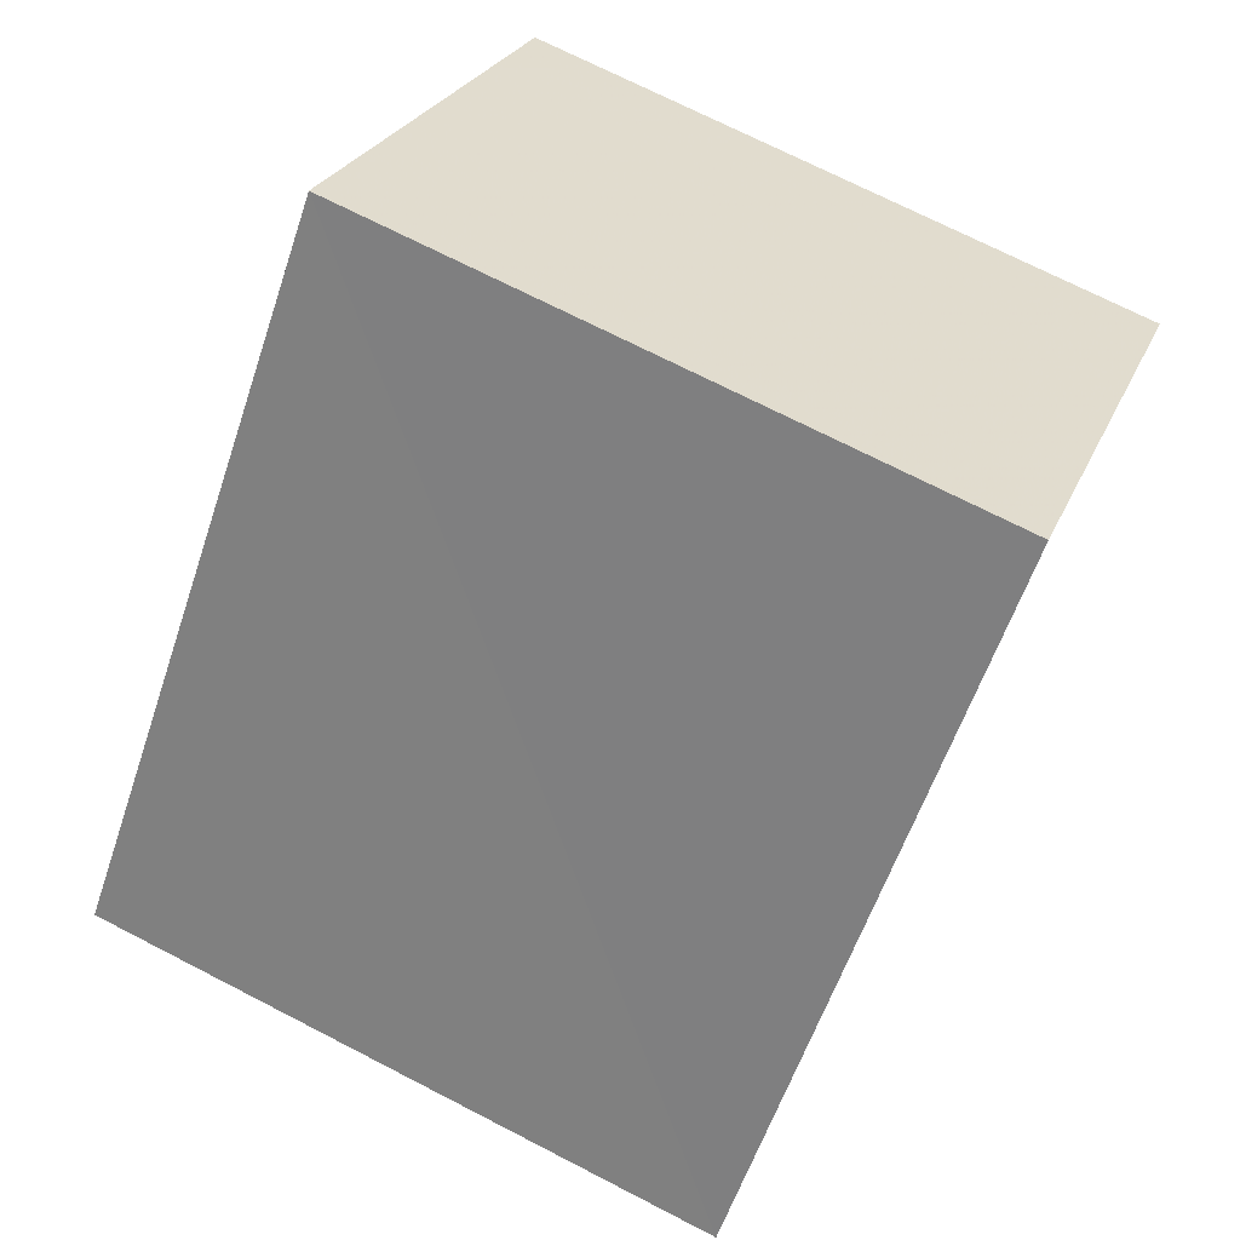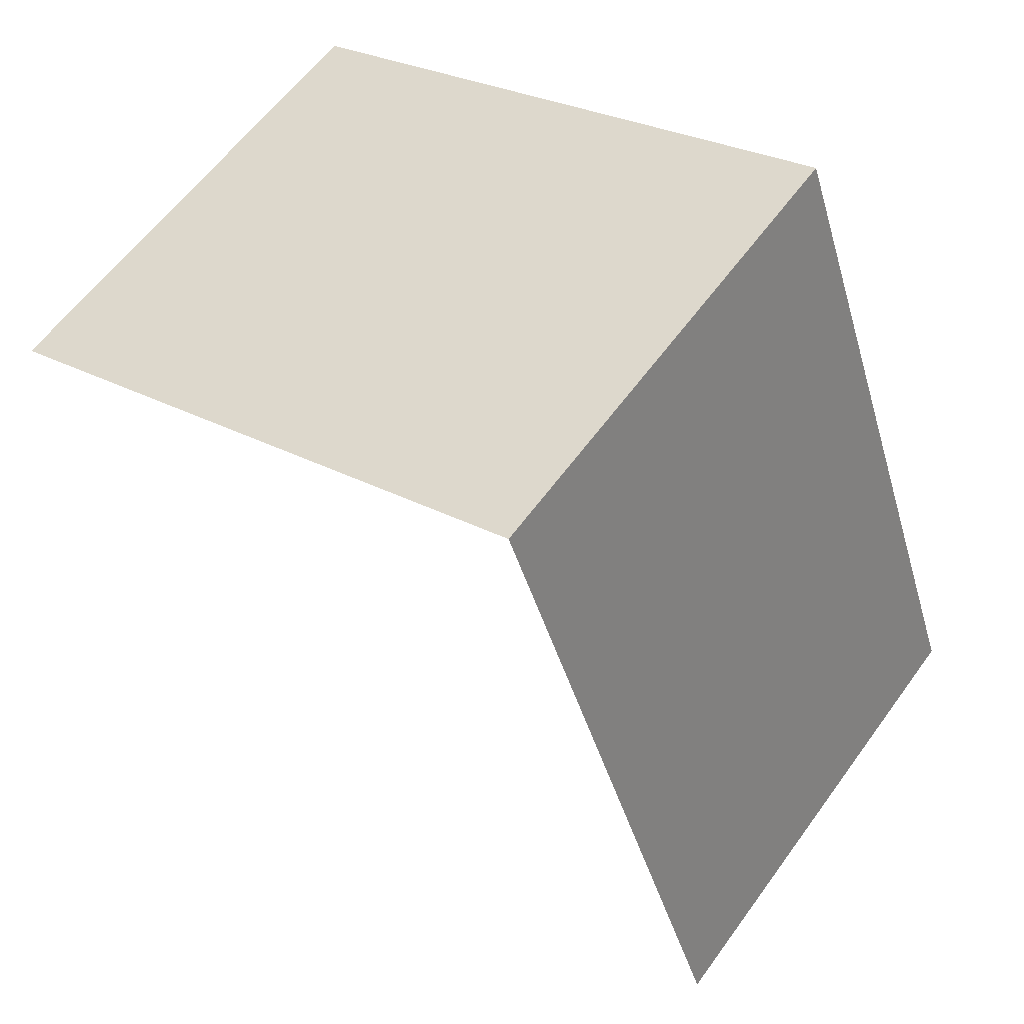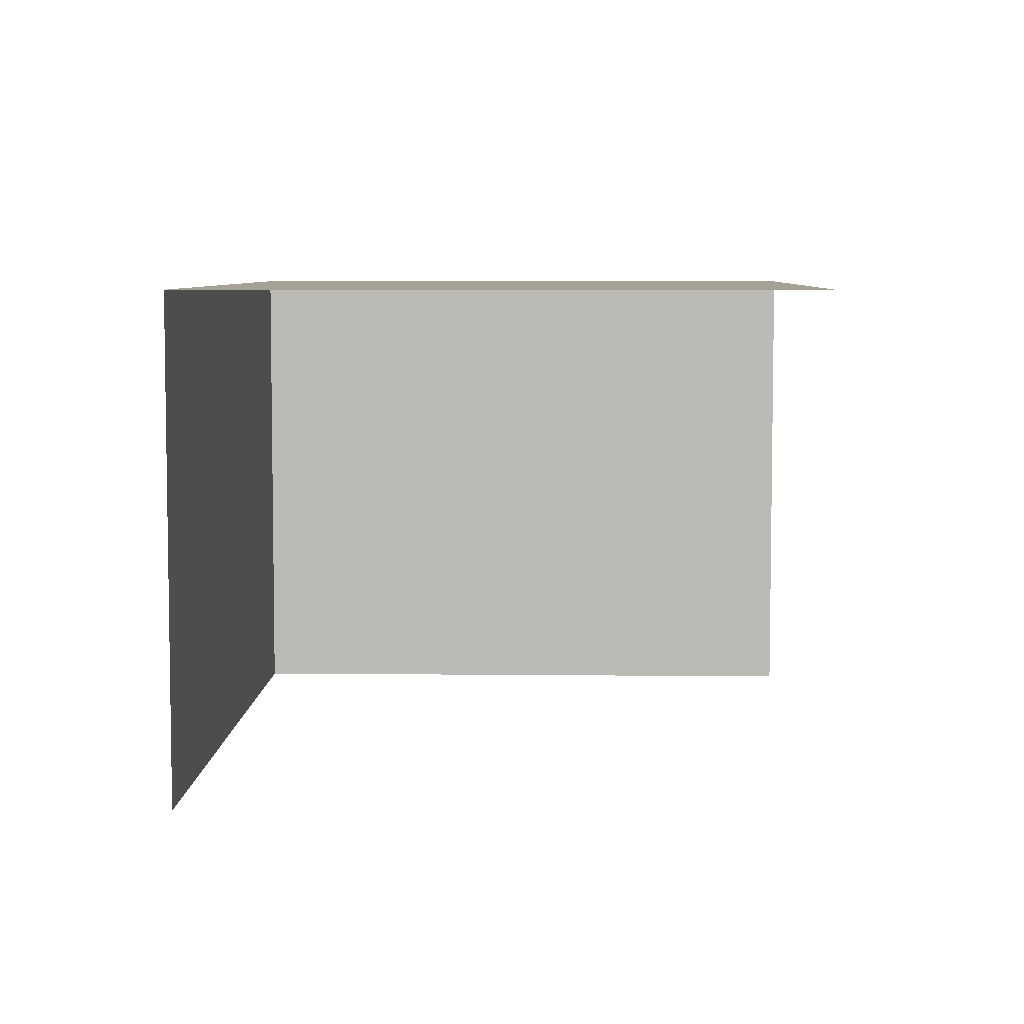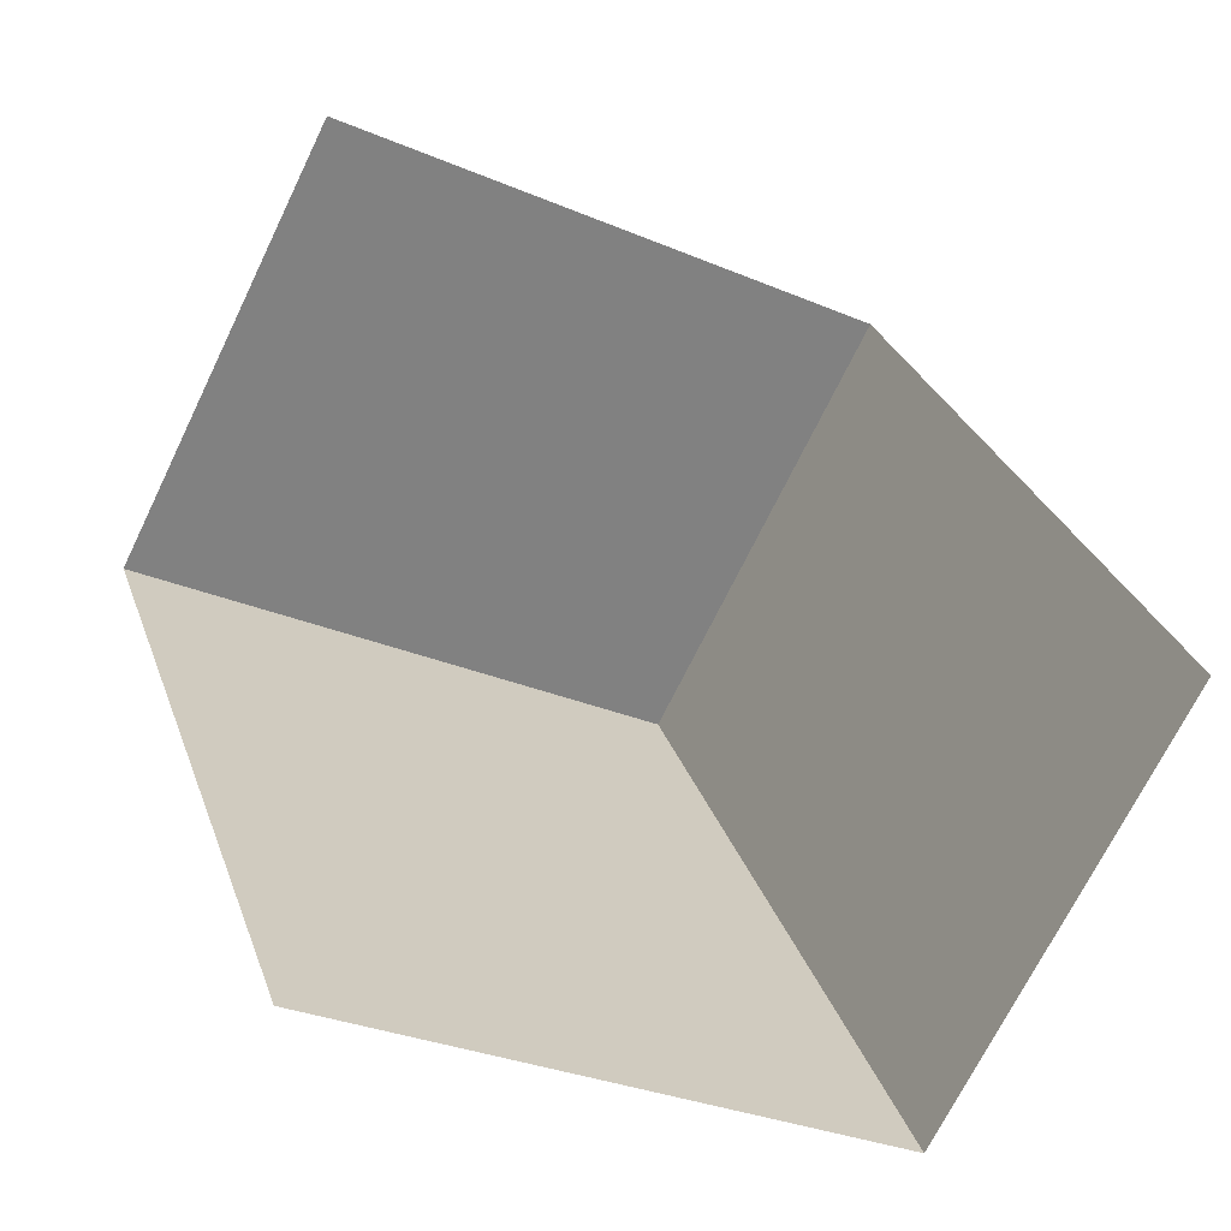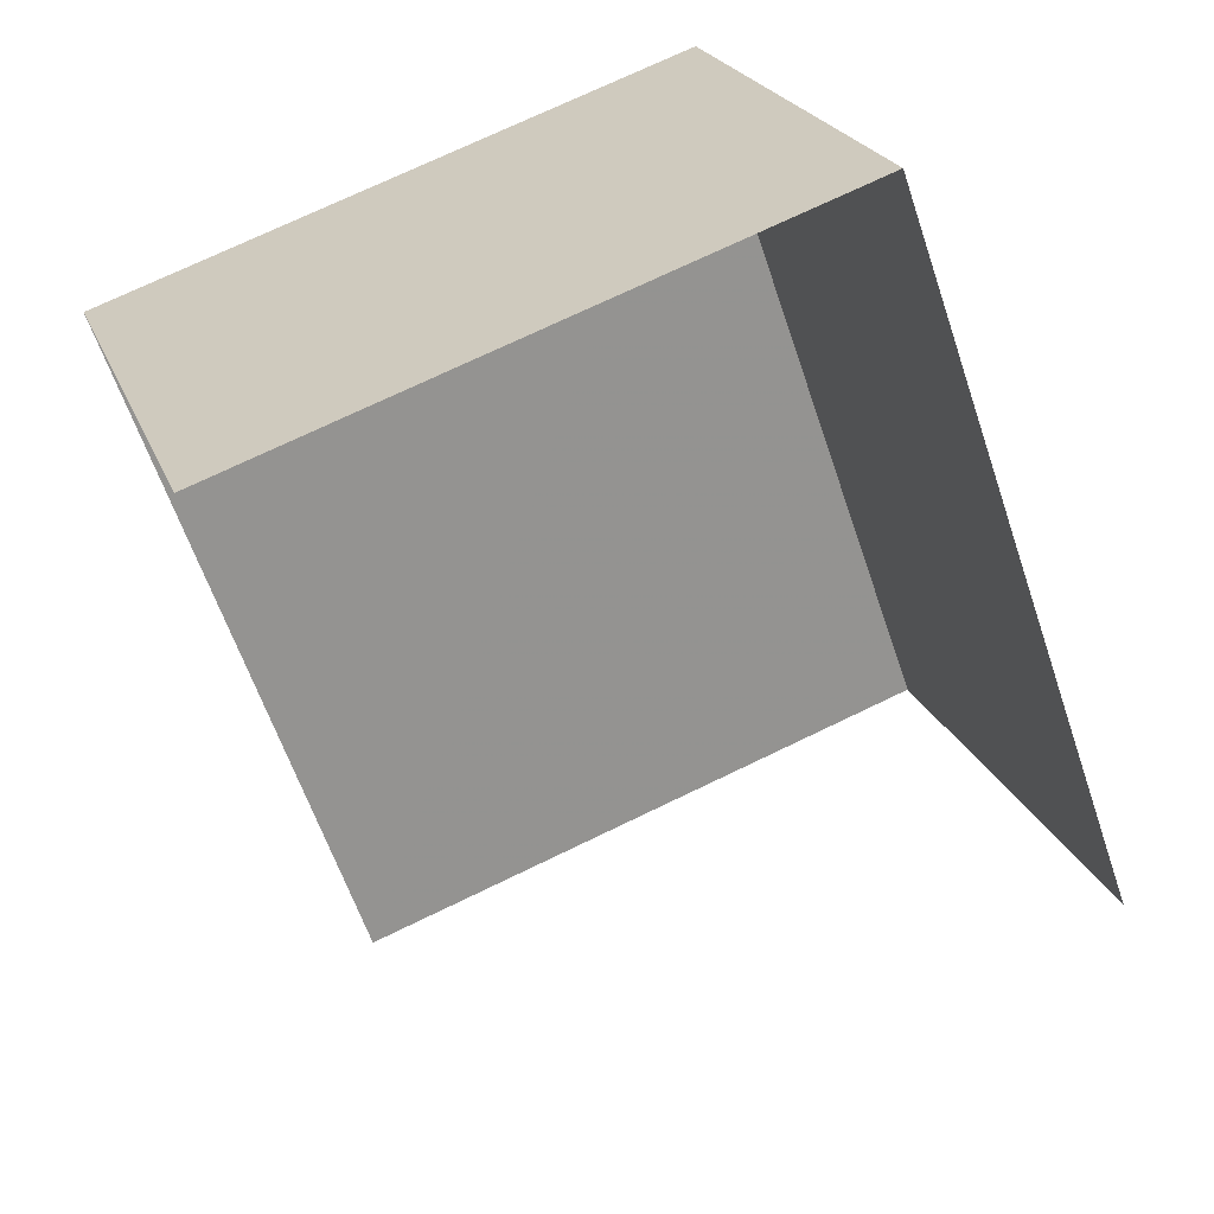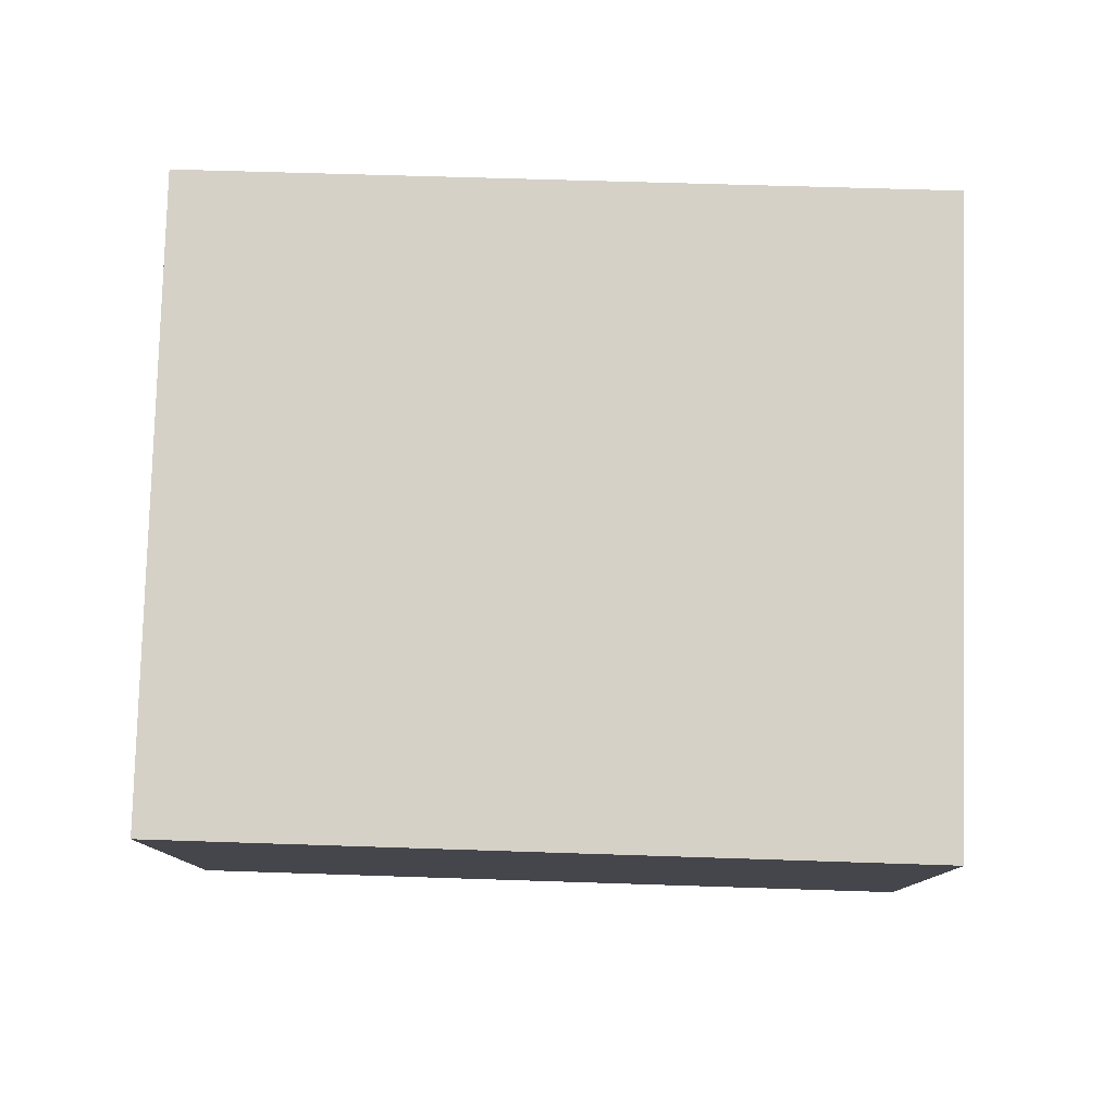
<metadata>
{"format":"obj","ext":"obj","renderer":"f3d","projection":"perspective","resolution":1024,"background":"white","views":[{"elev":25.7,"azim":19.2,"up":"+Y"},{"elev":59.2,"azim":-144.4,"up":"+Y"},{"elev":6.2,"azim":-17.6,"up":"+Z"},{"elev":-69.3,"azim":154.2,"up":"+Y"},{"elev":22.8,"azim":162.4,"up":"+Y"},{"elev":79.7,"azim":-108.0,"up":"+Z"}]}
</metadata>
<code>
v -2.252e+05 -1.283e+05 13.43
v -2.252e+05 -1.283e+05 13.43
v -2.252e+05 -1.283e+05 13.43
v -2.252e+05 -1.283e+05 13.43
v -2.252e+05 -1.283e+05 15.74
v -2.252e+05 -1.283e+05 15.74
v -2.252e+05 -1.283e+05 15.74
v -2.252e+05 -1.283e+05 15.74
f 1 2 3
f 4 1 3
f 8 2 1
f 5 8 1
f 6 1 4
f 6 5 1
f 5 6 7
f 8 5 7
f 6 4 3
f 7 6 3
f 8 3 2
f 8 7 3

</code>
